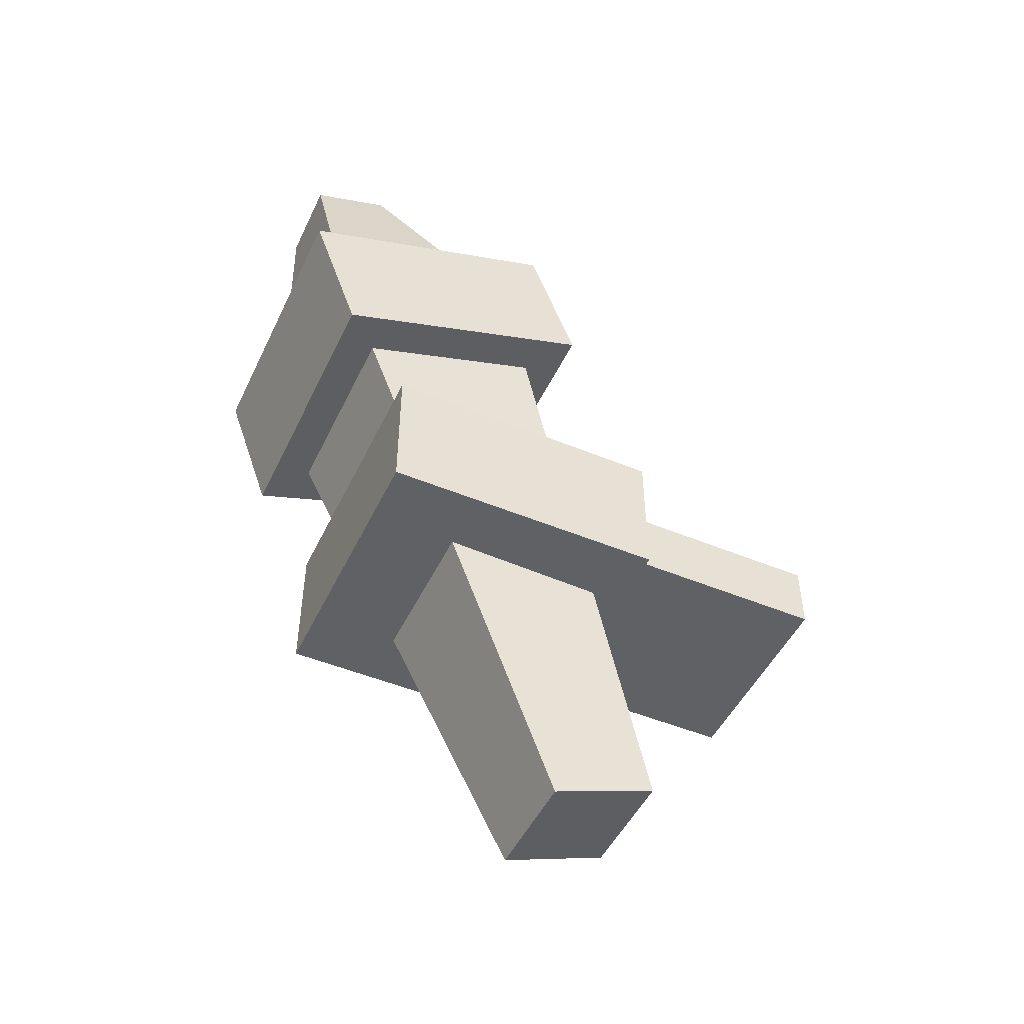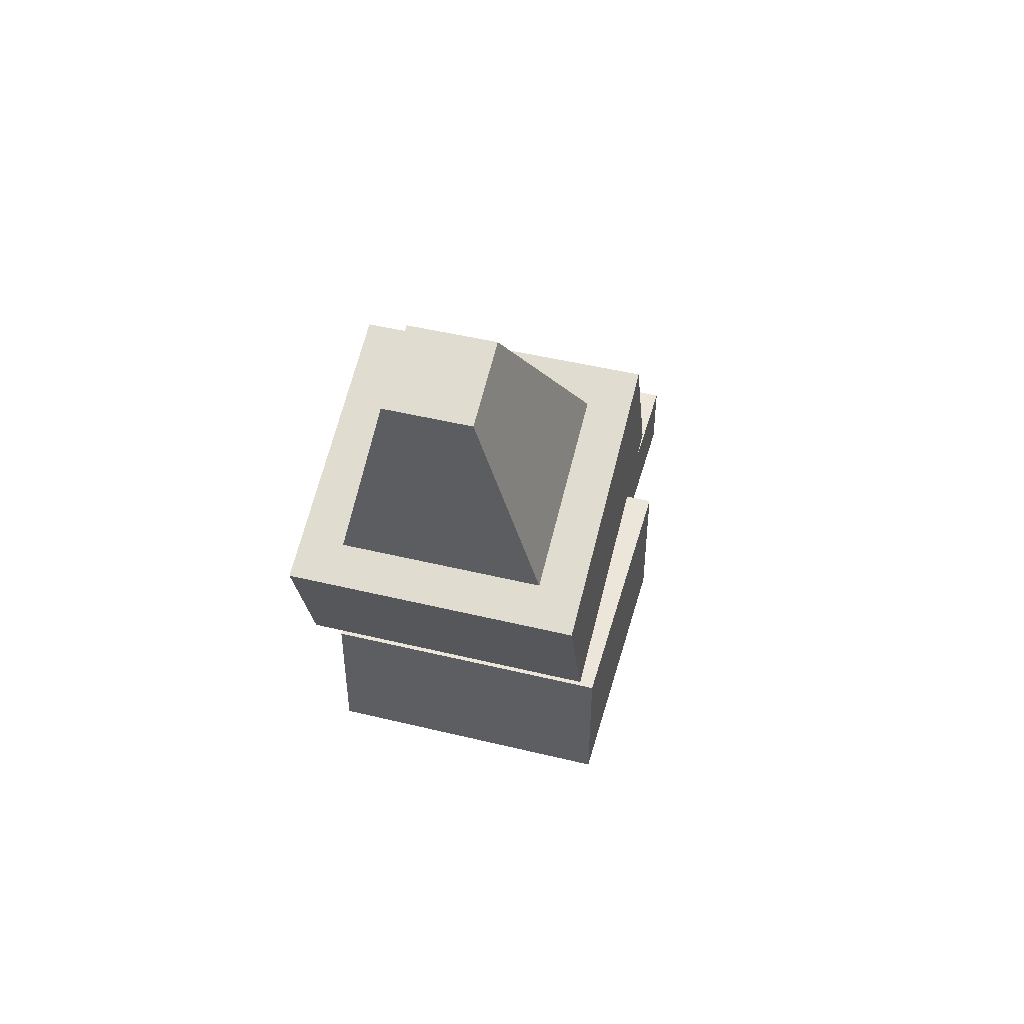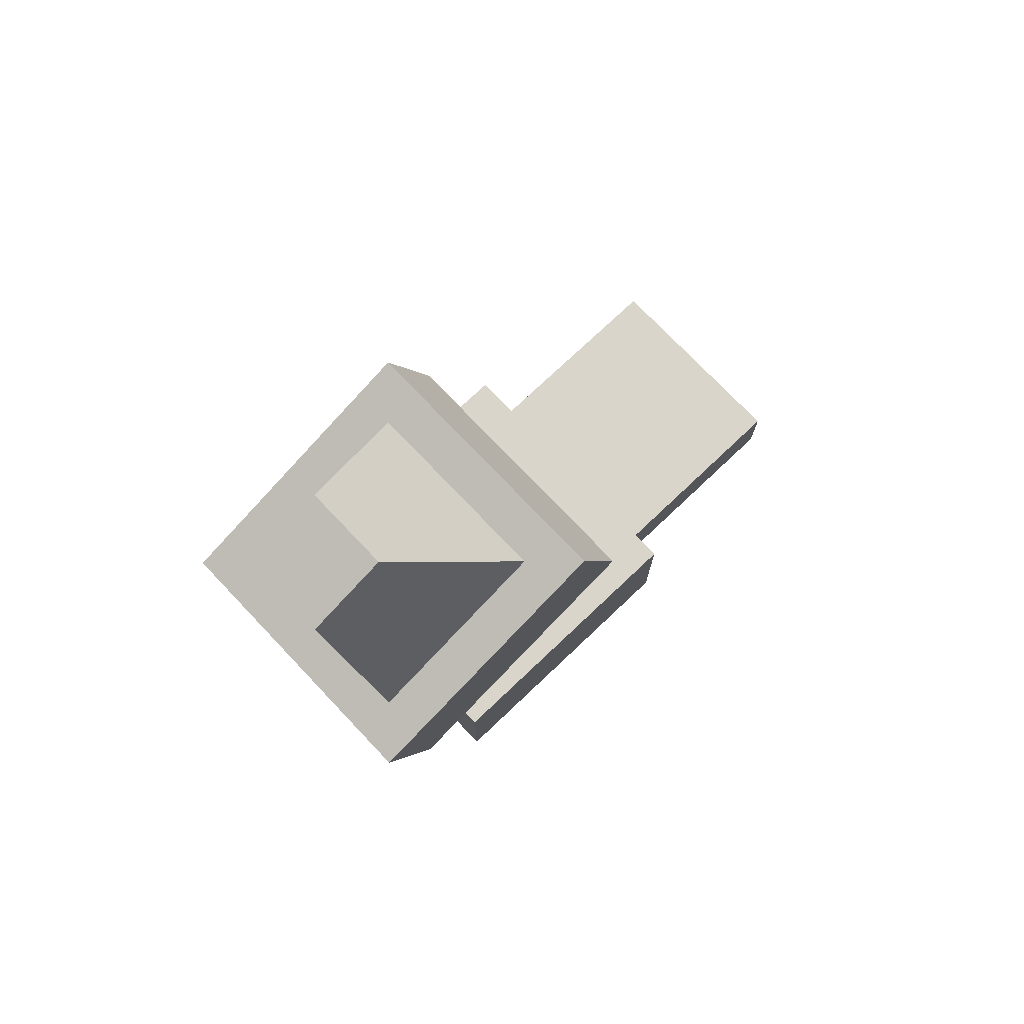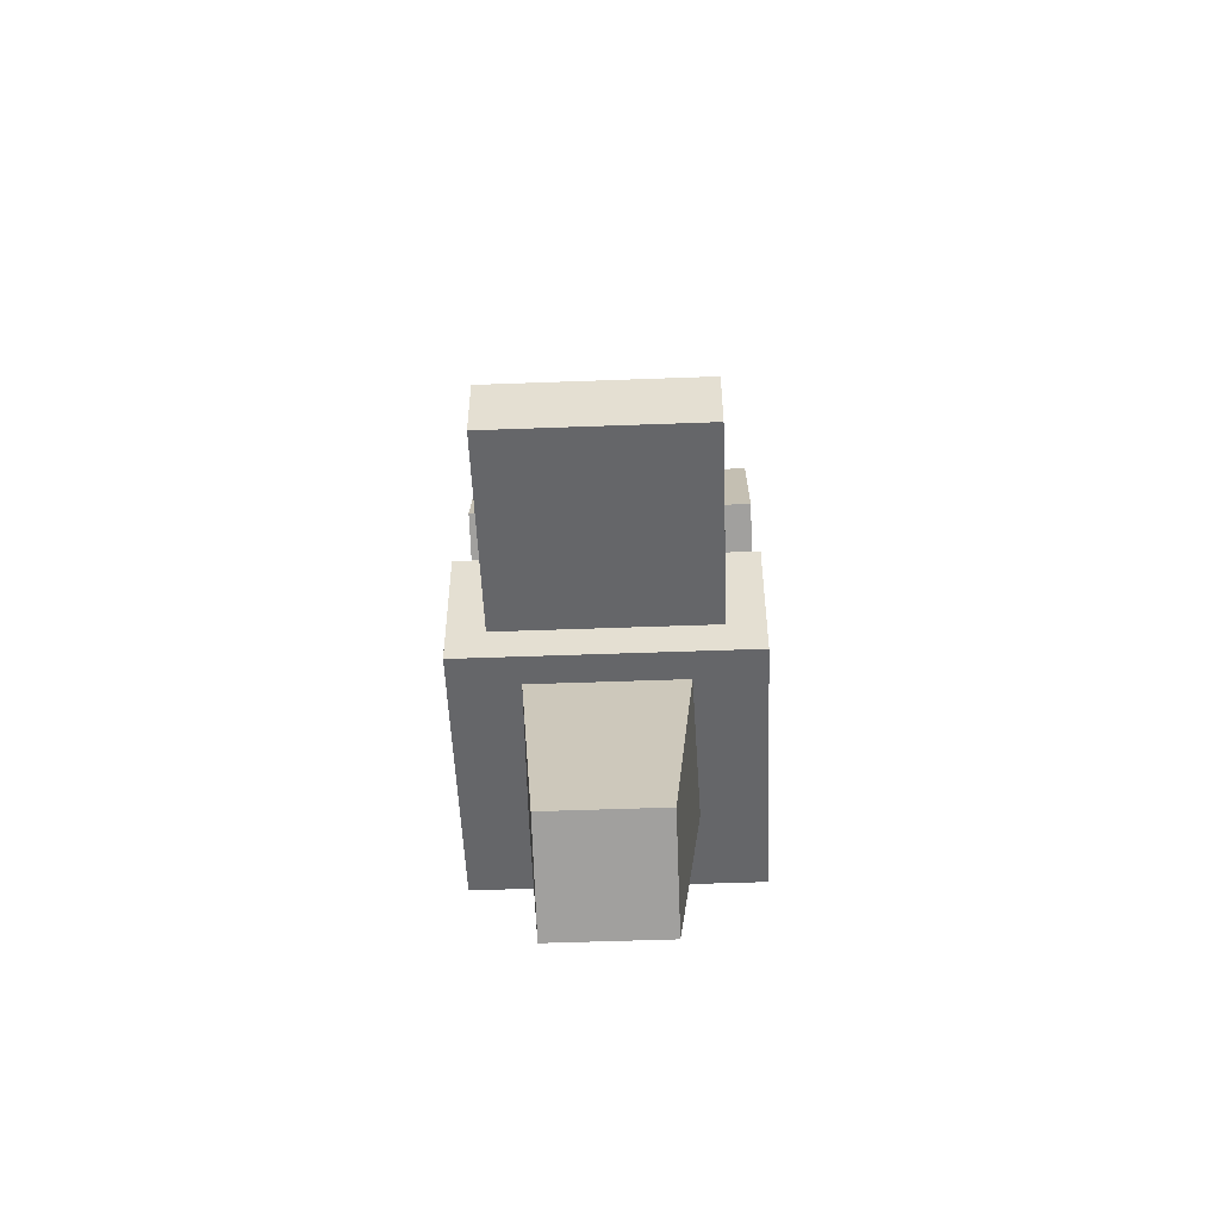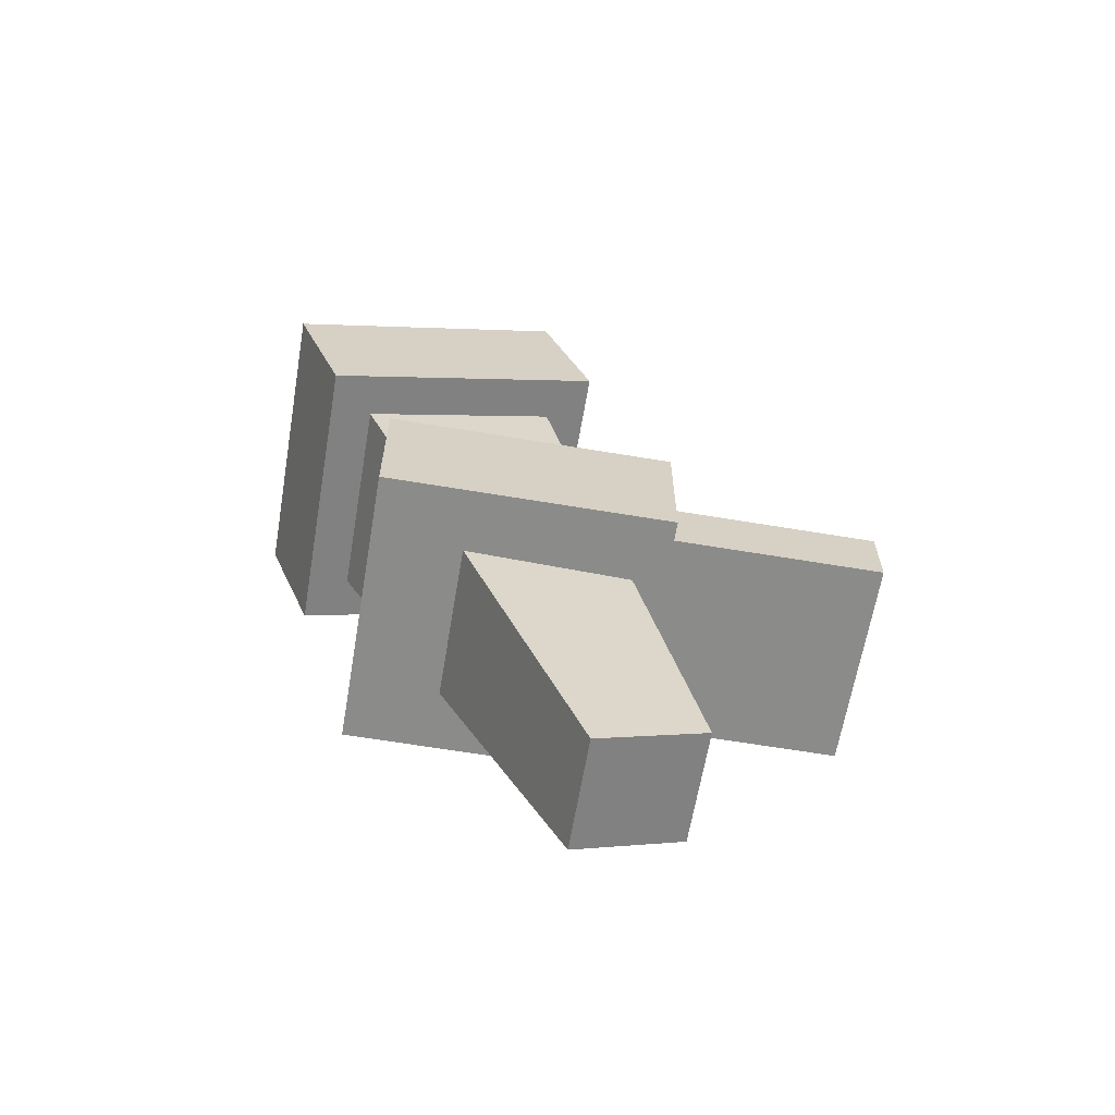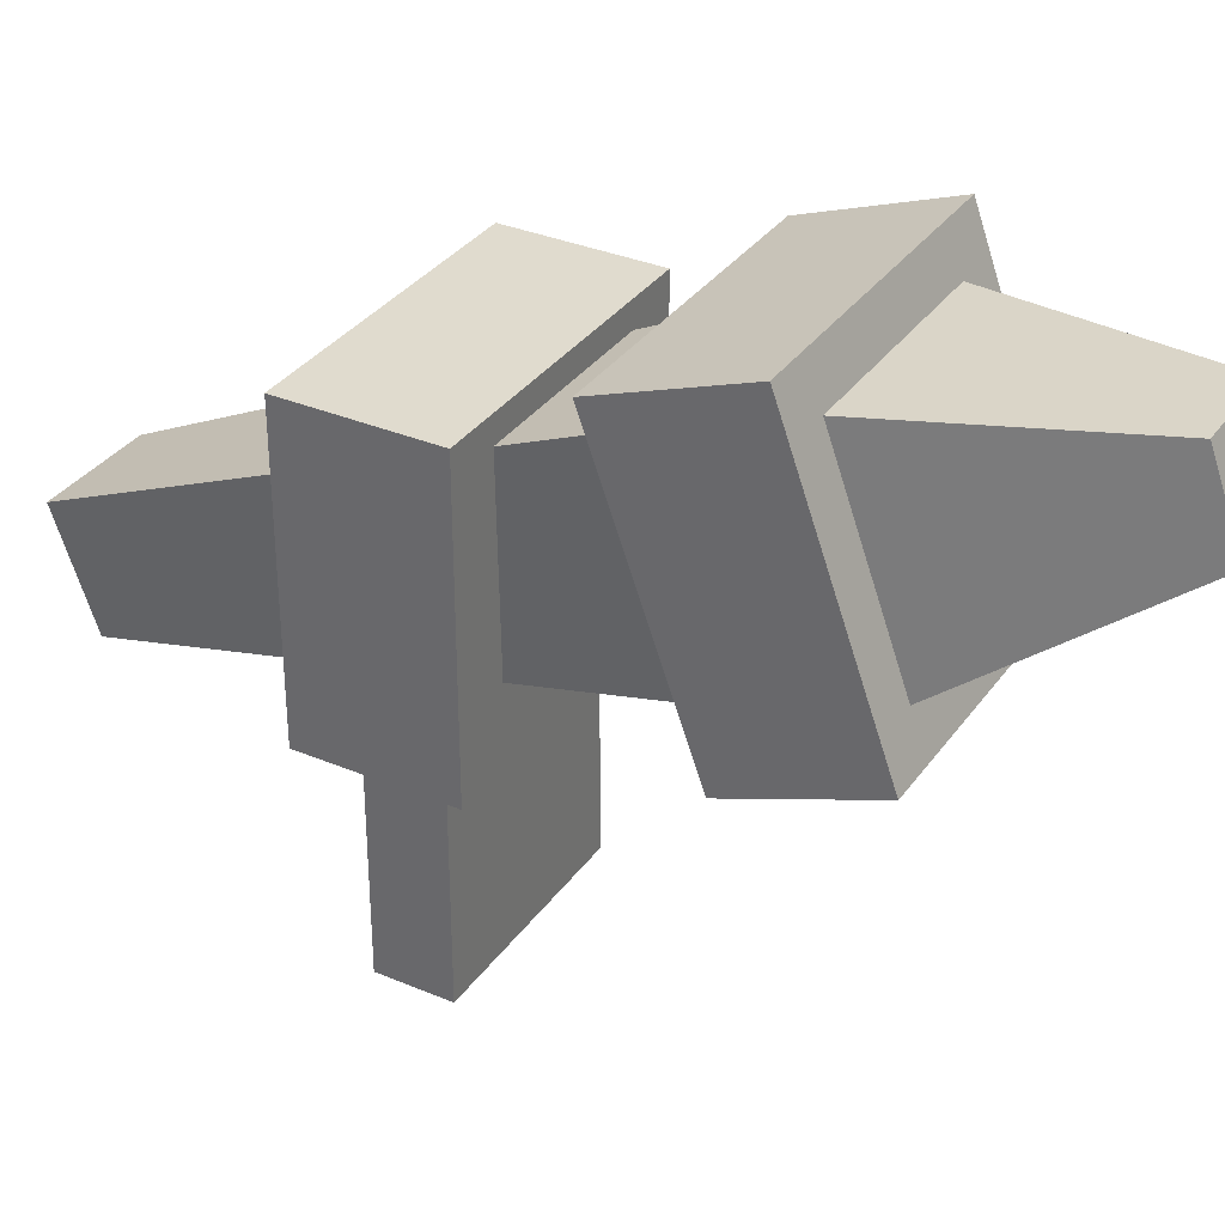
<metadata>
{"format":"obj","ext":"obj","renderer":"f3d","projection":"perspective","resolution":1024,"background":"white","views":[{"elev":-48.7,"azim":65.2,"up":"+Y"},{"elev":47.5,"azim":15.3,"up":"+Y"},{"elev":74.5,"azim":46.5,"up":"+Y"},{"elev":-51.9,"azim":-177.7,"up":"+Y"},{"elev":-63.7,"azim":80.4,"up":"+Y"},{"elev":33.5,"azim":120.0,"up":"+Z"}]}
</metadata>
<code>
g torch_005
v -6.165 7.577 -9.374
v -6.085 7.55 -9.299
v -6.085 7.577 -9.374
v -6.165 7.55 -9.299
v -6.225 7.974 -9.294
v -6.225 7.999 -9.072
v -6.225 7.905 -9.106
v -6.225 8.068 -9.259
v -6.225 7.905 -9.106
v -6.025 7.999 -9.072
v -6.025 7.905 -9.106
v -6.225 7.999 -9.072
v -6.025 7.905 -9.106
v -6.025 8.068 -9.259
v -6.025 7.974 -9.294
v -6.025 7.999 -9.072
v -6.025 7.974 -9.294
v -6.225 8.068 -9.259
v -6.225 7.974 -9.294
v -6.025 8.068 -9.259
v -6.225 7.974 -9.294
v -6.055 7.964 -9.265
v -6.025 7.974 -9.294
v -6.195 7.964 -9.265
v -6.055 7.916 -9.134
v -6.025 7.905 -9.106
v -6.195 7.916 -9.134
v -6.225 7.905 -9.106
v -6.195 7.964 -9.265
v -6.085 7.577 -9.374
v -6.055 7.964 -9.265
v -6.165 7.577 -9.374
v -6.055 7.964 -9.265
v -6.085 7.55 -9.299
v -6.055 7.916 -9.134
v -6.085 7.577 -9.374
v -6.055 7.916 -9.134
v -6.165 7.55 -9.299
v -6.195 7.916 -9.134
v -6.085 7.55 -9.299
v -6.195 7.916 -9.134
v -6.165 7.577 -9.374
v -6.195 7.964 -9.265
v -6.165 7.55 -9.299
v -6.225 8.068 -9.259
v -6.195 8.01 -9.1
v -6.225 7.999 -9.072
v -6.195 8.058 -9.231
v -6.055 8.01 -9.1
v -6.025 7.999 -9.072
v -6.055 8.058 -9.231
v -6.025 8.068 -9.259
v -6.225 7.842 -9.35
v -6.025 7.842 -9.15
v -6.225 7.842 -9.15
v -6.025 7.842 -9.35
v -6.225 7.742 -9.35
v -6.025 7.742 -9.15
v -6.025 7.742 -9.35
v -6.225 7.742 -9.15
v -6.225 7.842 -9.35
v -6.225 7.742 -9.15
v -6.225 7.742 -9.35
v -6.225 7.842 -9.15
v -6.225 7.842 -9.15
v -6.025 7.742 -9.15
v -6.225 7.742 -9.15
v -6.025 7.842 -9.15
v -6.025 7.842 -9.15
v -6.025 7.742 -9.35
v -6.025 7.742 -9.15
v -6.025 7.842 -9.35
v -6.05 7.817 -9.5
v -6.2 7.767 -9.5
v -6.05 7.767 -9.5
v -6.2 7.817 -9.5
v -6.225 7.842 -9.35
v -6.05 7.817 -9.35
v -6.025 7.842 -9.35
v -6.2 7.817 -9.35
v -6.05 7.767 -9.35
v -6.025 7.742 -9.35
v -6.2 7.767 -9.35
v -6.225 7.742 -9.35
v -6.2 7.817 -9.35
v -6.05 7.817 -9.5
v -6.05 7.817 -9.35
v -6.2 7.817 -9.5
v -6.05 7.817 -9.35
v -6.05 7.767 -9.5
v -6.05 7.767 -9.35
v -6.05 7.817 -9.5
v -6.05 7.767 -9.35
v -6.2 7.767 -9.5
v -6.2 7.767 -9.35
v -6.05 7.767 -9.5
v -6.2 7.767 -9.35
v -6.2 7.817 -9.5
v -6.2 7.817 -9.35
v -6.2 7.767 -9.5
v -6.155 8.185 -9.142
v -6.095 8.164 -9.086
v -6.155 8.164 -9.086
v -6.095 8.185 -9.142
v -6.195 8.058 -9.231
v -6.155 8.164 -9.086
v -6.195 8.01 -9.1
v -6.155 8.185 -9.142
v -6.195 8.01 -9.1
v -6.095 8.164 -9.086
v -6.055 8.01 -9.1
v -6.155 8.164 -9.086
v -6.055 8.01 -9.1
v -6.095 8.185 -9.142
v -6.055 8.058 -9.231
v -6.095 8.164 -9.086
v -6.055 8.058 -9.231
v -6.155 8.185 -9.142
v -6.195 8.058 -9.231
v -6.095 8.185 -9.142
g torch_005_0
f 3 2 1
f 4 1 2
f 7 6 5
f 8 5 6
f 11 10 9
f 12 9 10
f 15 14 13
f 16 13 14
f 19 18 17
f 20 17 18
f 23 22 21
f 24 21 22
f 22 23 25
f 26 25 23
f 25 26 27
f 28 27 26
f 21 24 28
f 27 28 24
f 31 30 29
f 32 29 30
f 35 34 33
f 36 33 34
f 39 38 37
f 40 37 38
f 43 42 41
f 44 41 42
f 47 46 45
f 48 45 46
f 46 47 49
f 50 49 47
f 49 50 51
f 52 51 50
f 45 48 52
f 51 52 48
f 55 54 53
f 56 53 54
f 59 58 57
f 60 57 58
f 63 62 61
f 64 61 62
f 67 66 65
f 68 65 66
f 71 70 69
f 72 69 70
f 75 74 73
f 76 73 74
f 79 78 77
f 80 77 78
f 78 79 81
f 82 81 79
f 81 82 83
f 84 83 82
f 77 80 84
f 83 84 80
f 87 86 85
f 88 85 86
f 91 90 89
f 92 89 90
f 95 94 93
f 96 93 94
f 99 98 97
f 100 97 98
g torch_005_1
f 103 102 101
f 104 101 102
f 107 106 105
f 108 105 106
f 111 110 109
f 112 109 110
f 115 114 113
f 116 113 114
f 119 118 117
f 120 117 118

</code>
